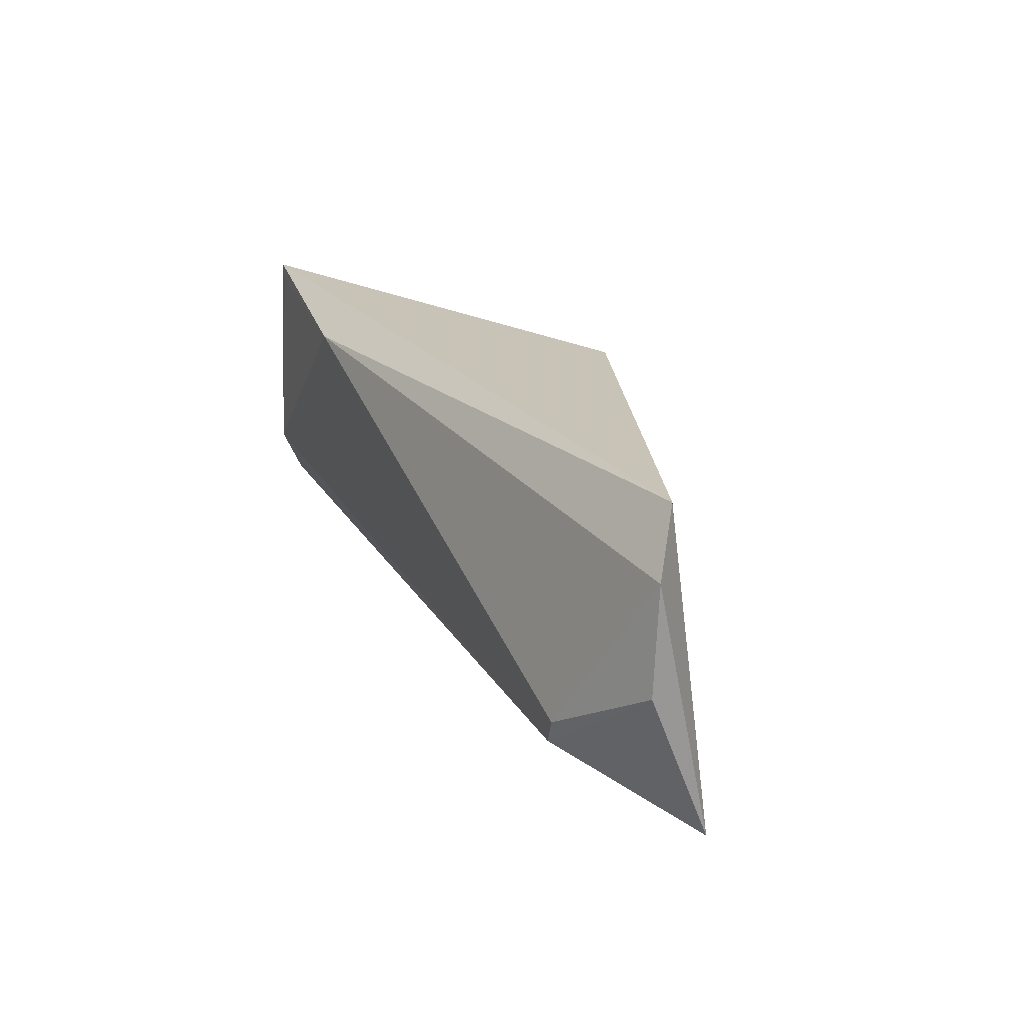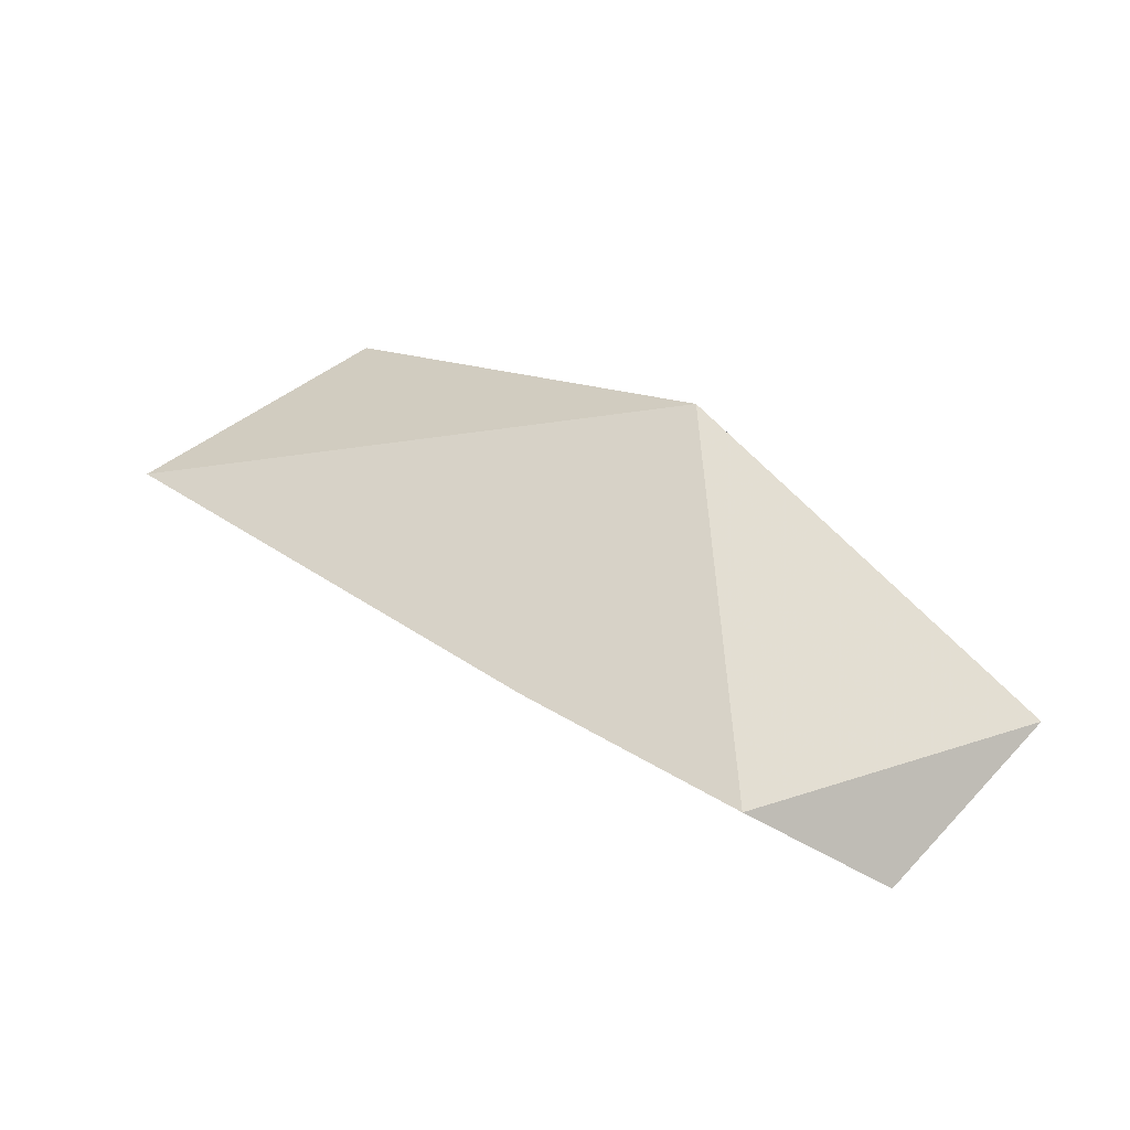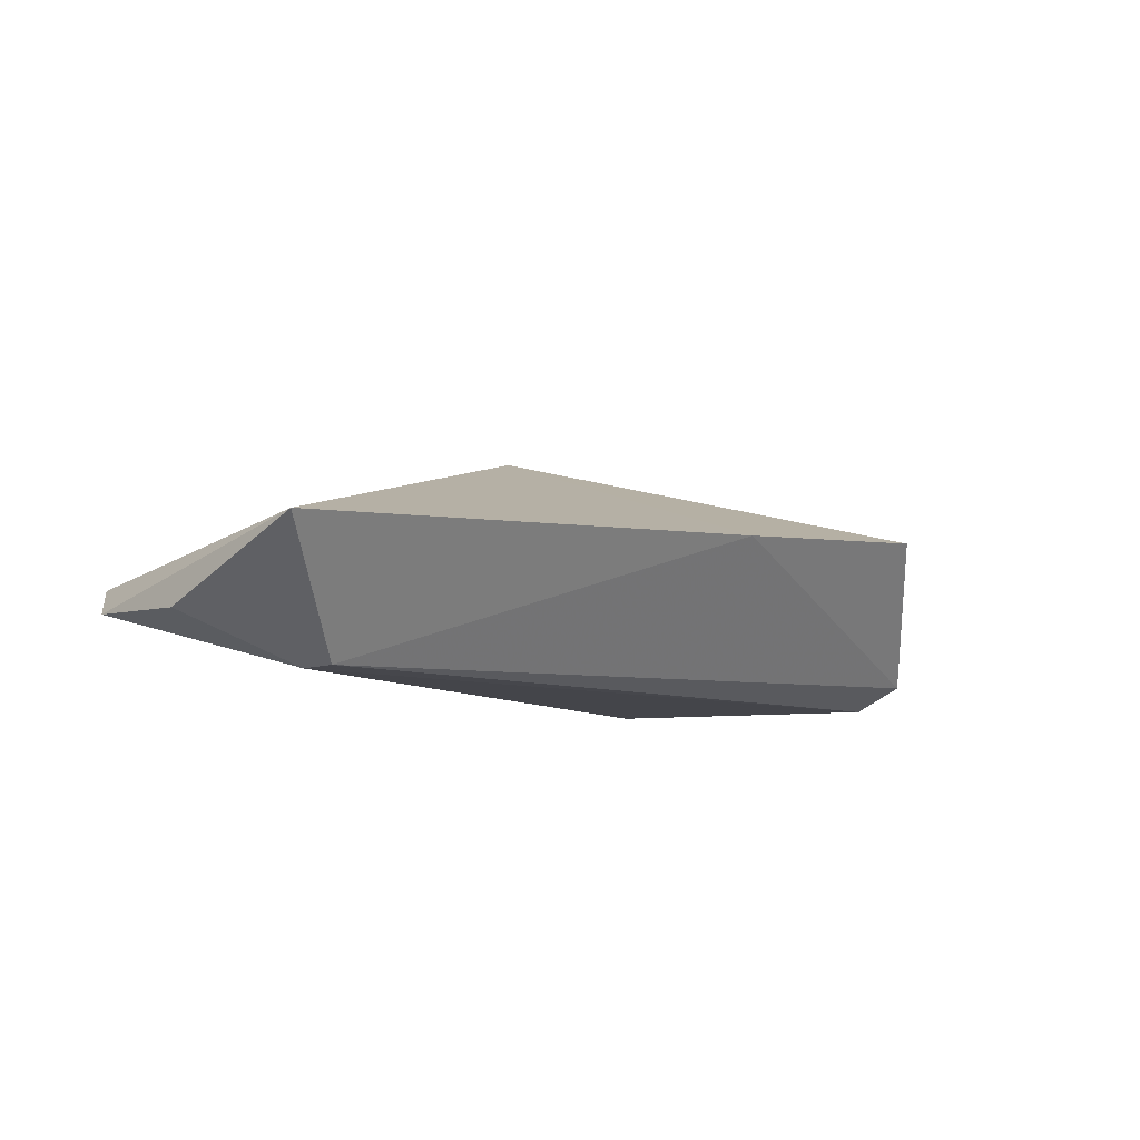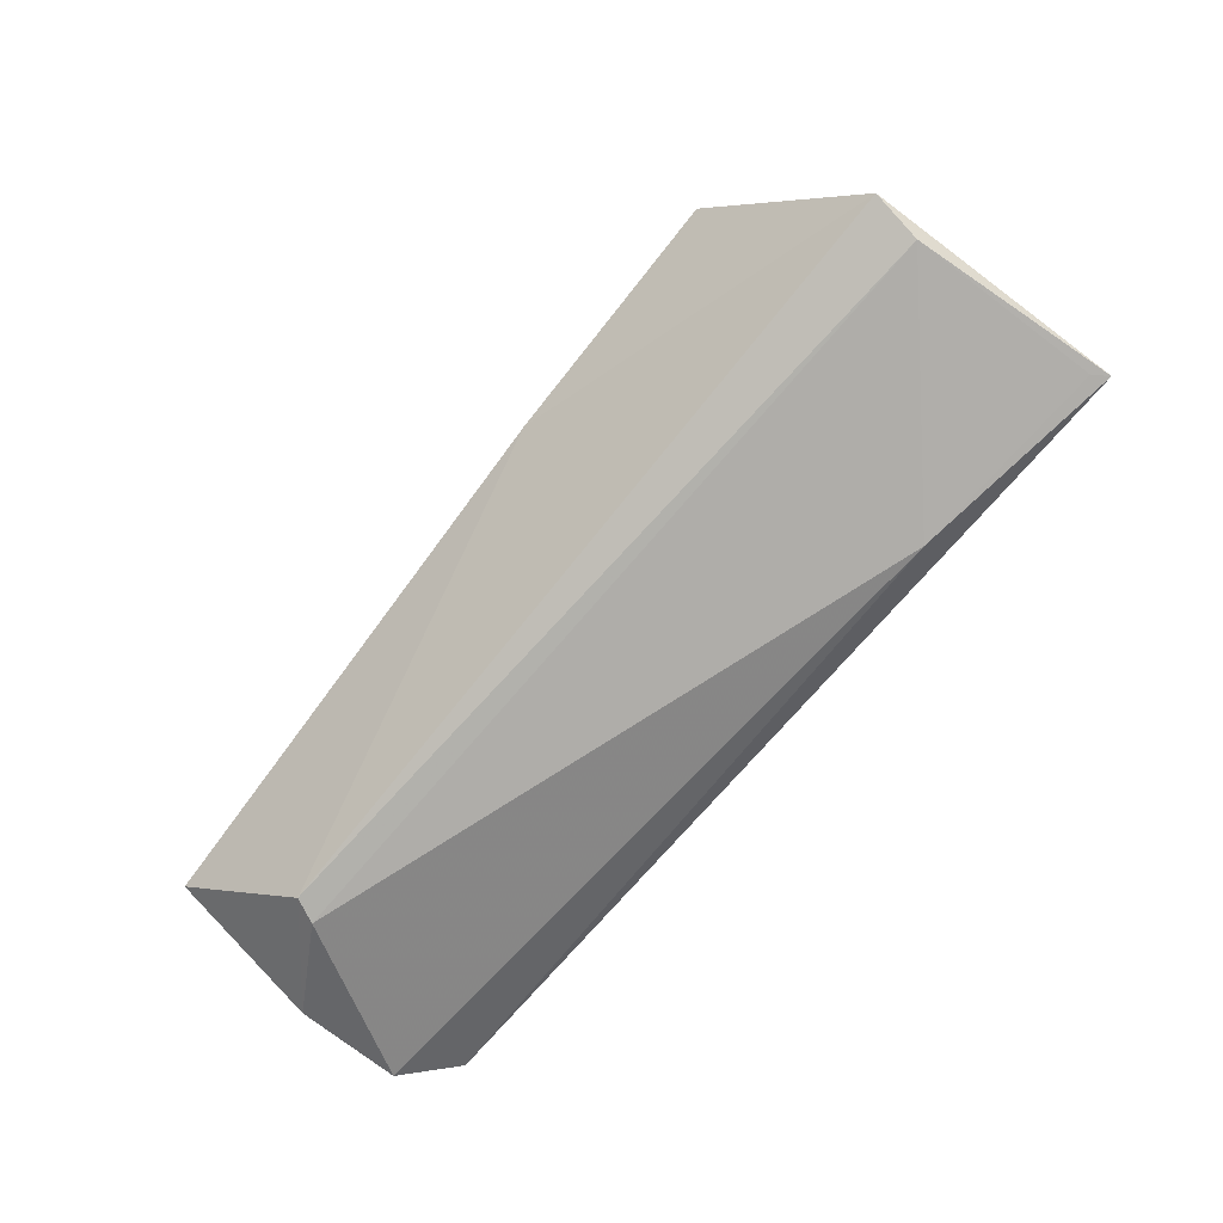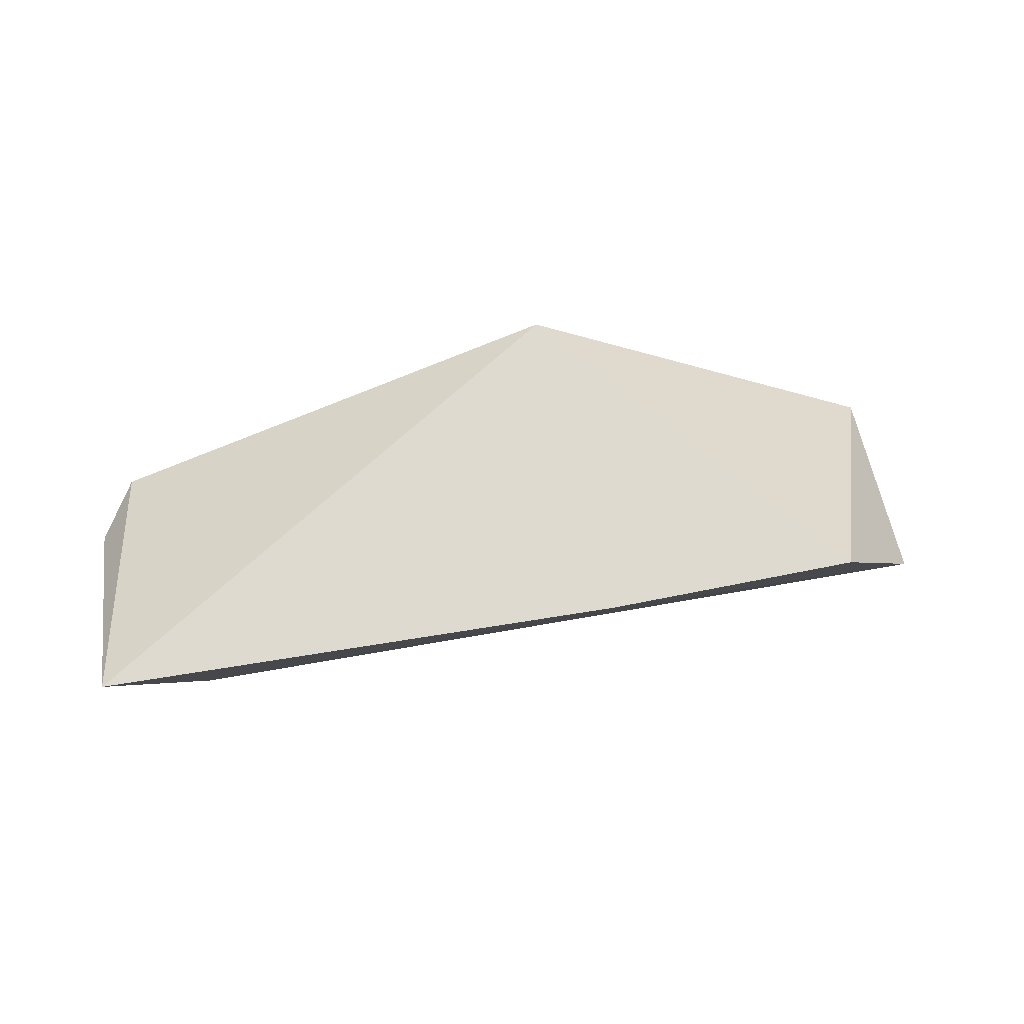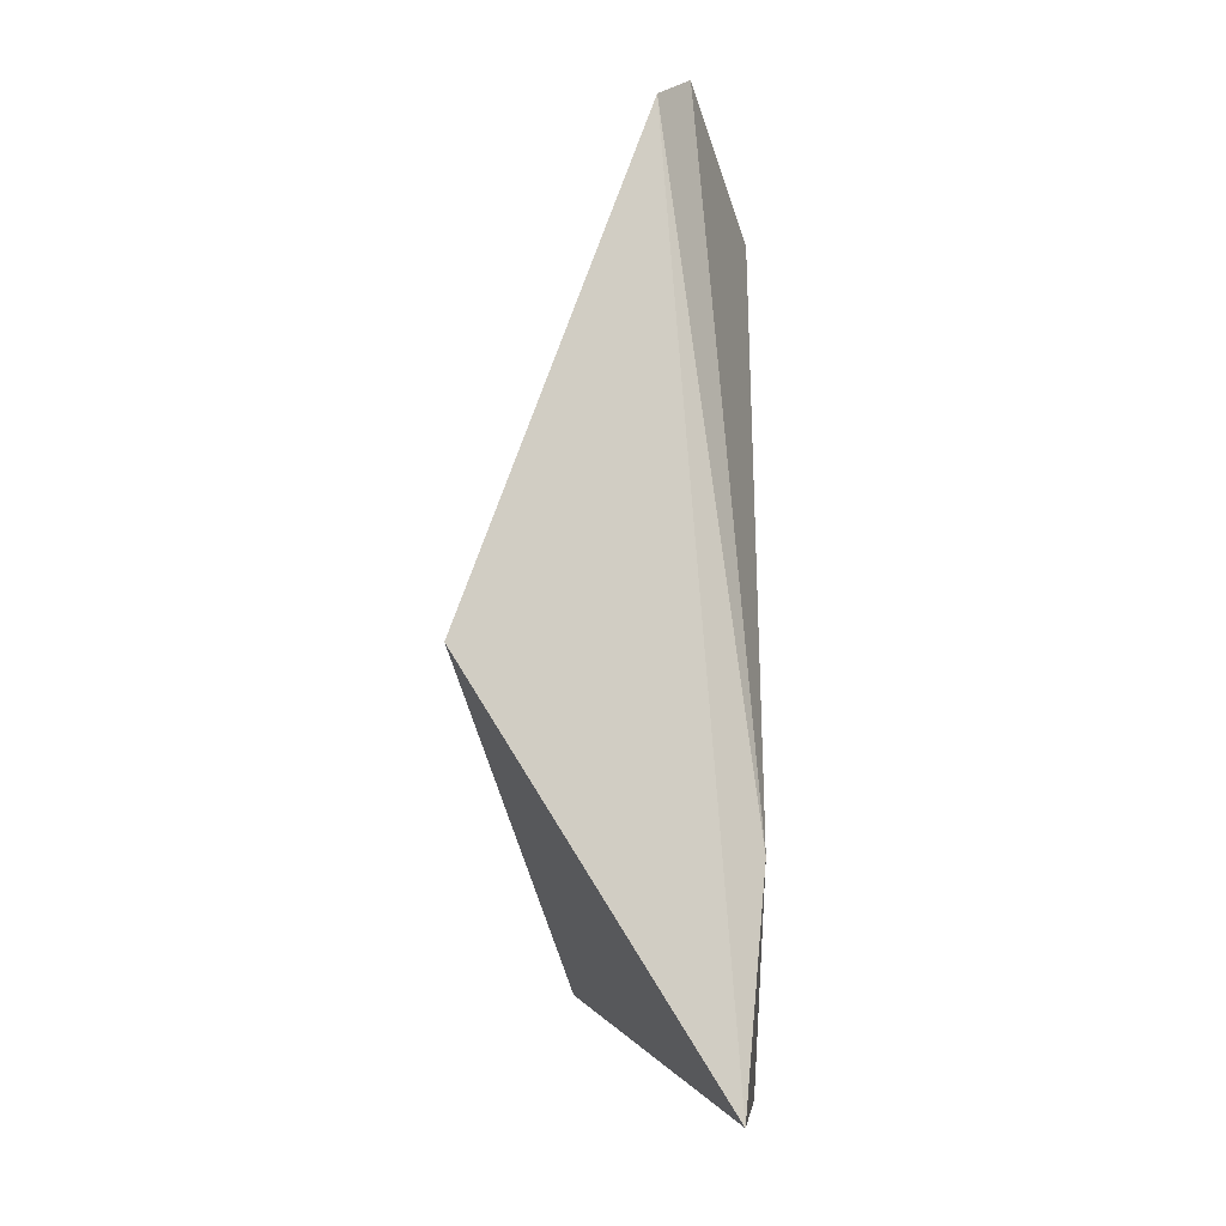
<metadata>
{"format":"obj","ext":"obj","renderer":"f3d","projection":"perspective","resolution":1024,"background":"white","views":[{"elev":24.2,"azim":-116.5,"up":"+Y"},{"elev":47.4,"azim":35.4,"up":"+Z"},{"elev":-11.4,"azim":-47.6,"up":"+Z"},{"elev":-75.1,"azim":47.9,"up":"+Z"},{"elev":47.2,"azim":-11.6,"up":"+Z"},{"elev":75.2,"azim":87.6,"up":"+Y"}]}
</metadata>
<code>
v 0.202 0.01883 -0.1621
v 0.2298 0.04131 -0.1943
v 0.1376 0.09848 -0.1398
v 0.0235 0.1094 -0.1879
v 0.01222 0.03386 -0.1831
v 0.2357 0.1039 -0.1947
v 0.1414 0.02214 -0.1693
v 0.03553 0.05671 -0.209
v 0.03785 0.05065 -0.2086
v 0.0128 0.07109 -0.1976
v 0.2286 0.05322 -0.1998
v 0.1838 0.0983 -0.202
v 0.01394 0.09676 -0.1959
v 0.2329 0.1002 -0.1954
f 5 3 4
f 6 4 3
f 6 1 2
f 6 3 1
f 7 2 1
f 7 1 3
f 7 3 5
f 9 7 5
f 9 2 7
f 10 9 5
f 10 8 9
f 11 6 2
f 11 9 8
f 11 2 9
f 12 4 6
f 12 11 8
f 13 10 5
f 13 5 4
f 13 8 10
f 13 12 8
f 13 4 12
f 14 12 6
f 14 6 11
f 14 11 12

</code>
